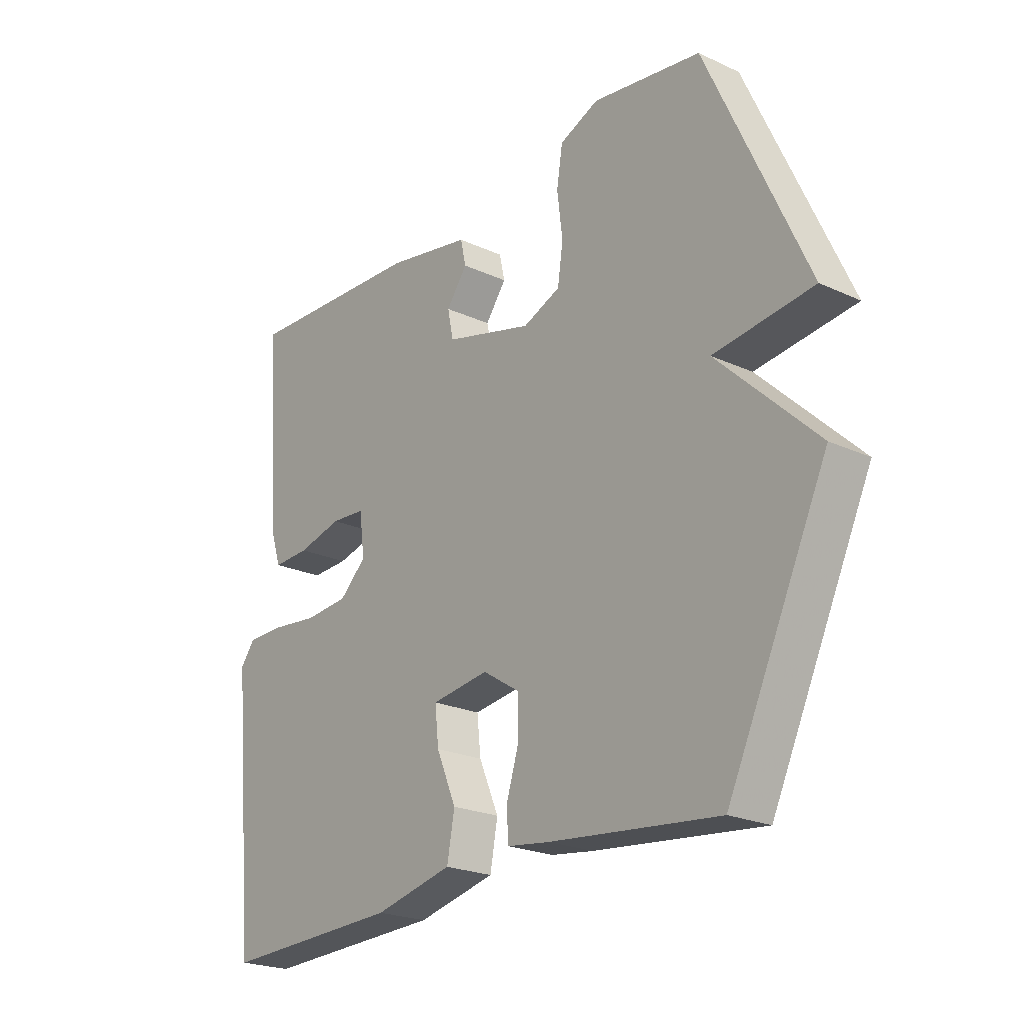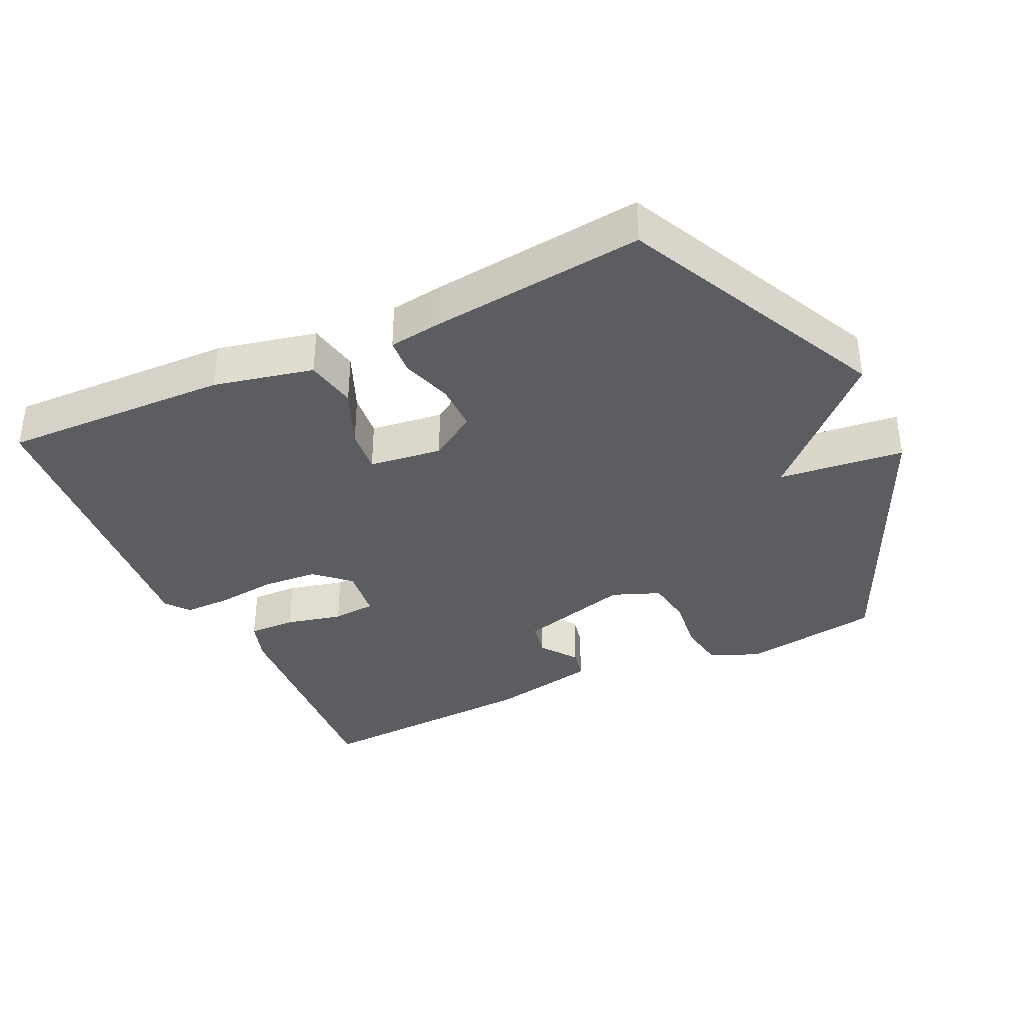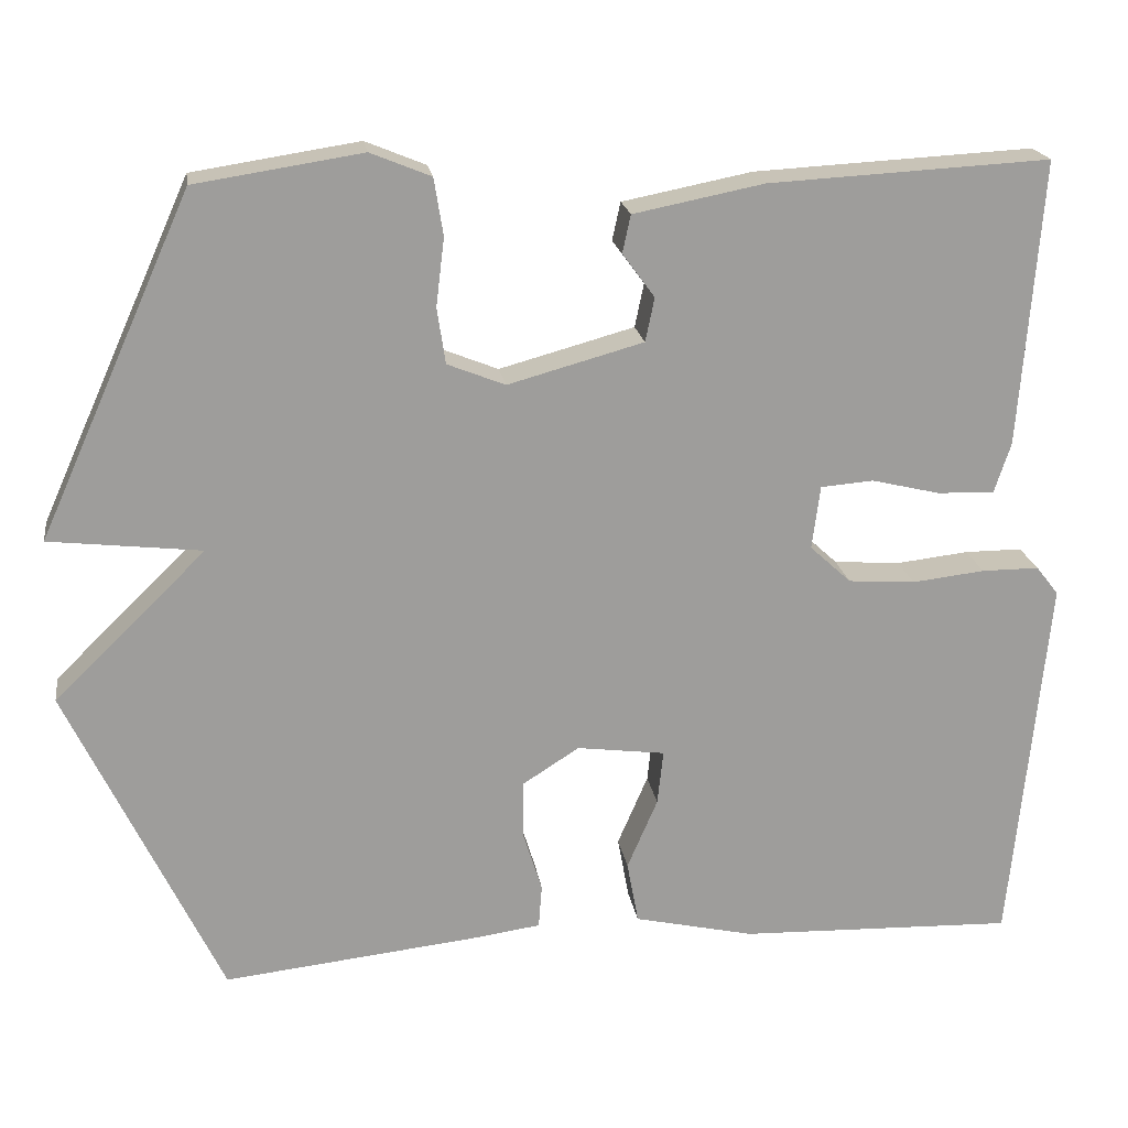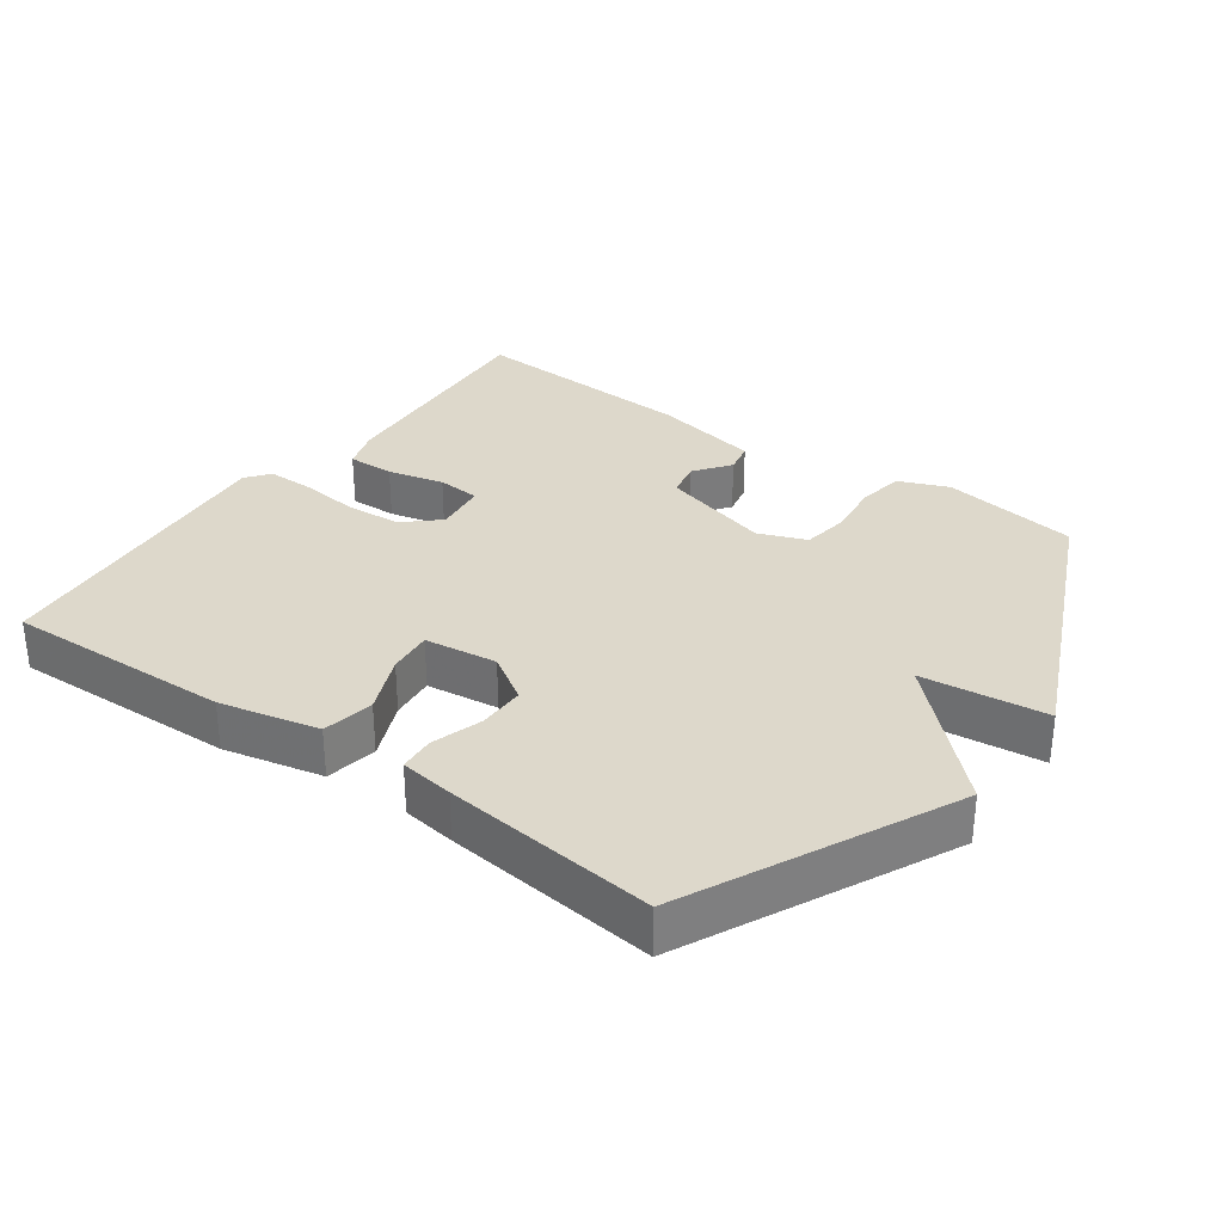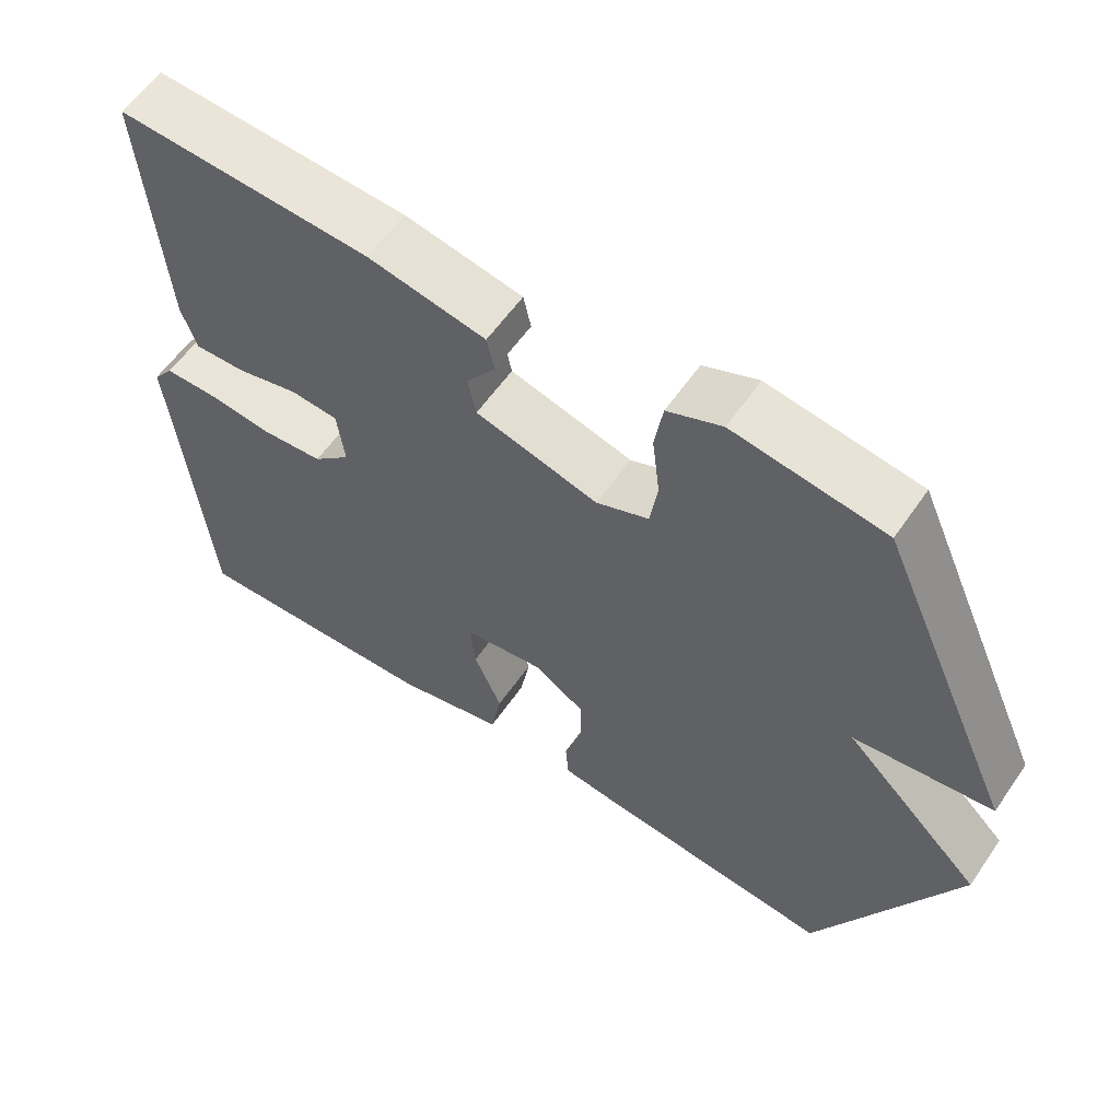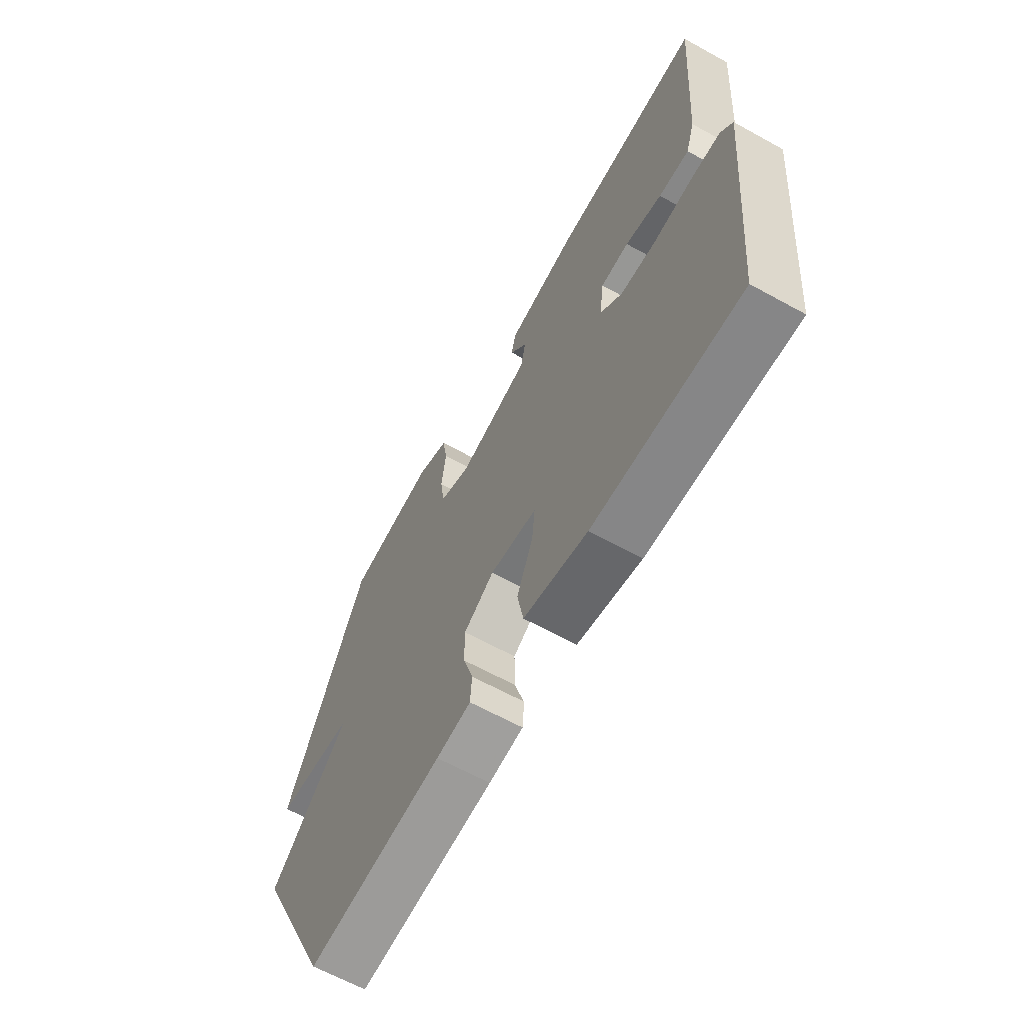
<metadata>
{"format":"obj","ext":"obj","renderer":"f3d","projection":"perspective","resolution":1024,"background":"white","views":[{"elev":-22.8,"azim":-128.2,"up":"+Z"},{"elev":-36.5,"azim":-154.6,"up":"+Y"},{"elev":19.9,"azim":-8.6,"up":"+Z"},{"elev":31.5,"azim":-144.1,"up":"+Y"},{"elev":58.5,"azim":-145.7,"up":"+Z"},{"elev":-64.0,"azim":60.9,"up":"+Z"}]}
</metadata>
<code>
v -0.5 0.07 0.5
v -0.298 0.07 0.531
v -0.225 0.07 0.501
v -0.214 0.07 0.432
v -0.224 0.07 0.35
v -0.214 0.07 0.282
v -0.144 0.07 0.254
v 0.02 0.07 0.299
v 0.031 0.07 0.352
v -0.008 0.07 0.405
v 0.002 0.07 0.451
v 0.16 0.07 0.482
v 0.5 0.07 0.5
v 0.474 0.07 0.154
v 0.454 0.07 0.093
v 0.385 0.07 0.095
v 0.302 0.07 0.115
v 0.238 0.07 0.11
v 0.228 0.07 0.033
v 0.278 0.07 -0.013
v 0.359 0.07 -0.019
v 0.447 0.07 -0.009
v 0.517 0.07 -0.009
v 0.544 0.07 -0.044
v 0.5 0.07 -0.5
v 0.165 0.07 -0.489
v 0.019 0.07 -0.456
v 0.005 0.07 -0.38
v 0.042 0.07 -0.294
v 0.049 0.07 -0.228
v -0.058 0.07 -0.214
v -0.127 0.07 -0.258
v -0.127 0.07 -0.328
v -0.104 0.07 -0.402
v -0.108 0.07 -0.455
v -0.187 0.07 -0.466
v -0.5 0.07 -0.5
v -0.685 0.07 -0.111
v -0.501 0.07 0.068
v -0.685 0.07 0.089
v -0.5 0 0.5
v -0.298 0 0.531
v -0.225 0 0.501
v -0.214 0 0.432
v -0.224 0 0.35
v -0.214 0 0.282
v -0.144 0 0.254
v 0.02 0 0.299
v 0.031 0 0.352
v -0.008 0 0.405
v 0.002 0 0.451
v 0.16 0 0.482
v 0.5 0 0.5
v 0.474 0 0.154
v 0.454 0 0.093
v 0.385 0 0.095
v 0.302 0 0.115
v 0.238 0 0.11
v 0.228 0 0.033
v 0.278 0 -0.013
v 0.359 0 -0.019
v 0.447 0 -0.009
v 0.517 0 -0.009
v 0.544 0 -0.044
v 0.5 0 -0.5
v 0.165 0 -0.489
v 0.019 0 -0.456
v 0.005 0 -0.38
v 0.042 0 -0.294
v 0.049 0 -0.228
v -0.058 0 -0.214
v -0.127 0 -0.258
v -0.127 0 -0.328
v -0.104 0 -0.402
v -0.108 0 -0.455
v -0.187 0 -0.466
v -0.5 0 -0.5
v -0.685 0 -0.111
v -0.501 0 0.068
v -0.685 0 0.089
f 3 4 5
f 2 3 5
f 1 2 5
f 40 1 5
f 39 40 5
f 37 38 39
f 36 37 39
f 35 36 39
f 34 35 39
f 33 34 39
f 32 33 39
f 31 32 39
f 30 31 39
f 27 28 29
f 26 27 29
f 25 26 29
f 24 25 29
f 23 24 29
f 22 23 29
f 21 22 29
f 20 21 29 30
f 19 20 30 39
f 15 16 17
f 14 15 17
f 13 14 17
f 12 13 17
f 11 12 17
f 10 11 17
f 9 10 17
f 8 9 17 18
f 18 19 39
f 8 18 39
f 7 8 39
f 39 5 6
f 6 7 39
f 45 44 43
f 45 43 42
f 45 42 41
f 45 41 80
f 45 80 79
f 79 78 77
f 79 77 76
f 79 76 75
f 79 75 74
f 79 74 73
f 79 73 72
f 79 72 71
f 79 71 70
f 69 68 67
f 69 67 66
f 69 66 65
f 69 65 64
f 69 64 63
f 69 63 62
f 69 62 61
f 70 69 61 60
f 79 70 60 59
f 57 56 55
f 57 55 54
f 57 54 53
f 57 53 52
f 57 52 51
f 57 51 50
f 57 50 49
f 58 57 49 48
f 79 59 58
f 79 58 48
f 79 48 47
f 46 45 79
f 79 47 46
f 1 41 42 2
f 2 42 43 3
f 3 43 44 4
f 4 44 45 5
f 5 45 46 6
f 6 46 47 7
f 7 47 48 8
f 8 48 49 9
f 9 49 50 10
f 10 50 51 11
f 11 51 52 12
f 12 52 53 13
f 13 53 54 14
f 14 54 55 15
f 15 55 56 16
f 16 56 57 17
f 17 57 58 18
f 18 58 59 19
f 19 59 60 20
f 20 60 61 21
f 21 61 62 22
f 22 62 63 23
f 23 63 64 24
f 24 64 65 25
f 25 65 66 26
f 26 66 67 27
f 27 67 68 28
f 28 68 69 29
f 29 69 70 30
f 30 70 71 31
f 31 71 72 32
f 32 72 73 33
f 33 73 74 34
f 34 74 75 35
f 35 75 76 36
f 36 76 77 37
f 37 77 78 38
f 38 78 79 39
f 39 79 80 40
f 40 80 41 1

</code>
